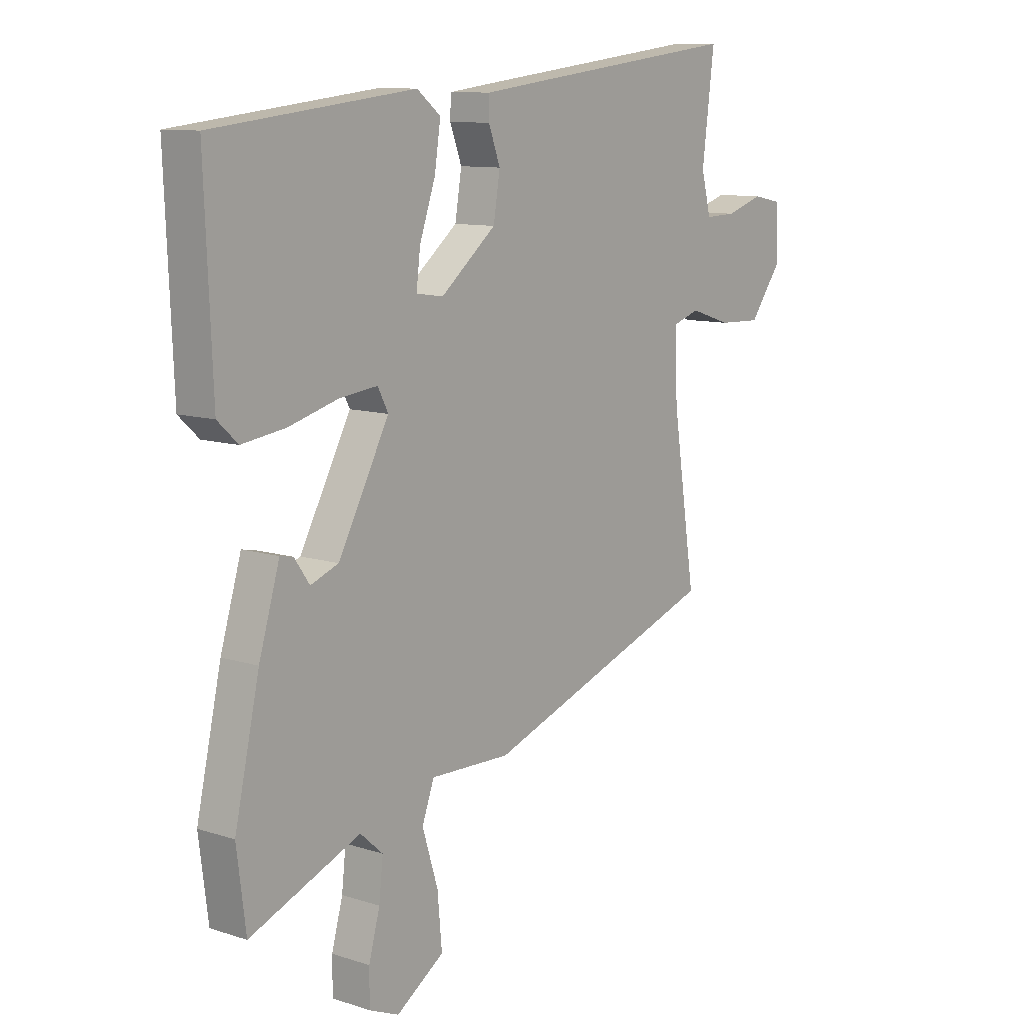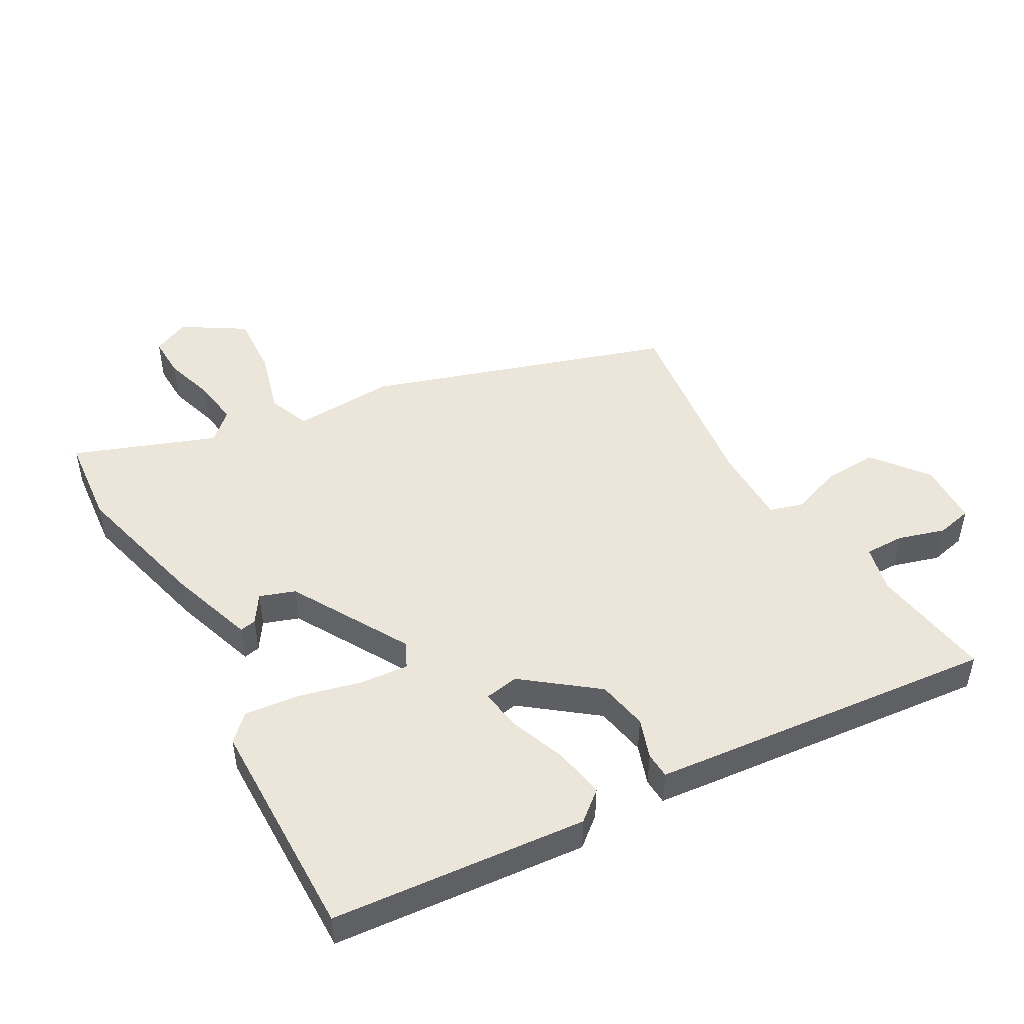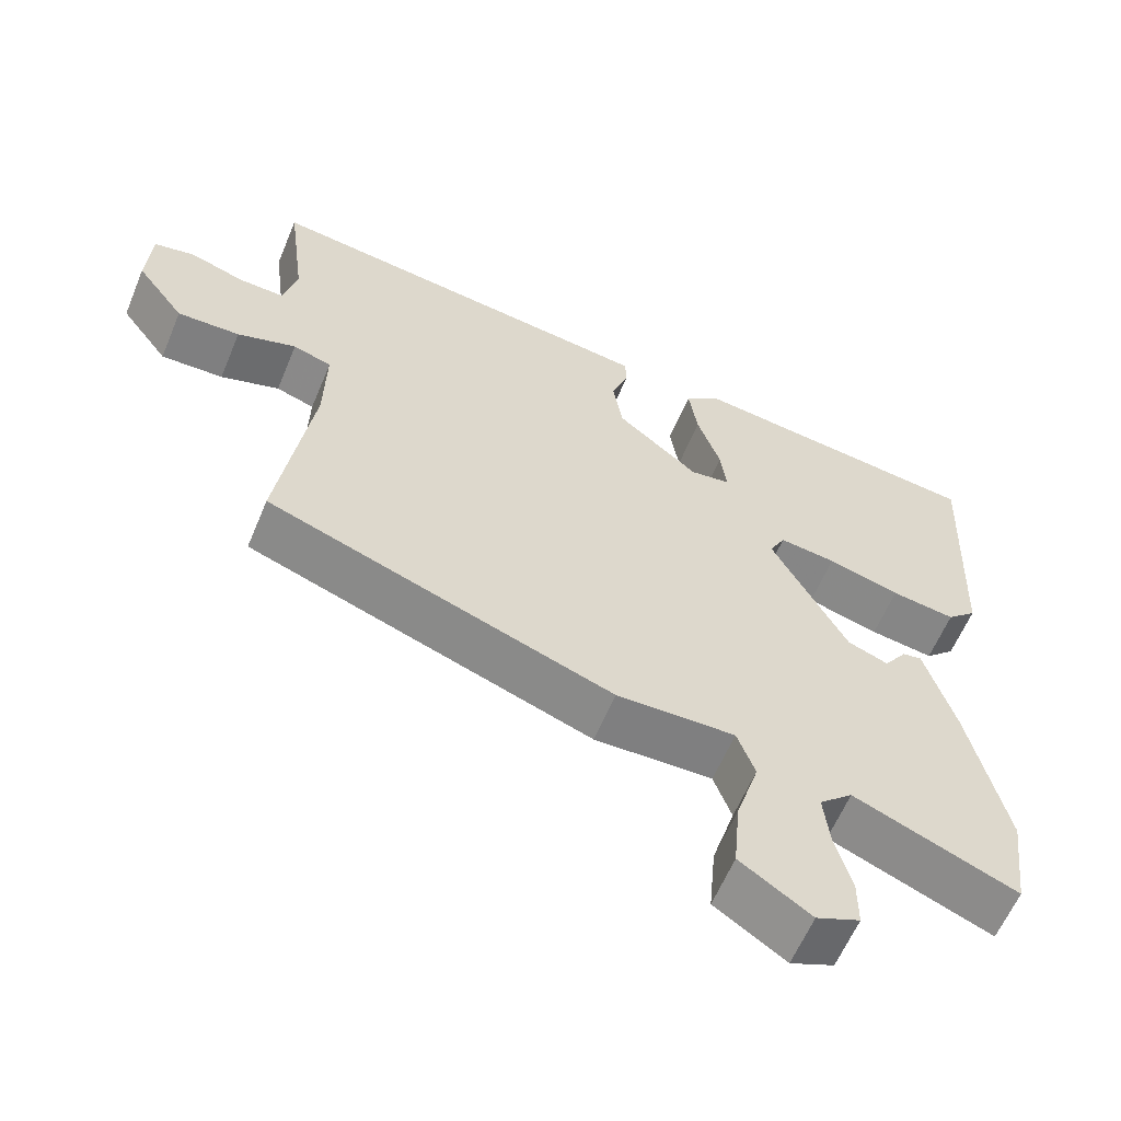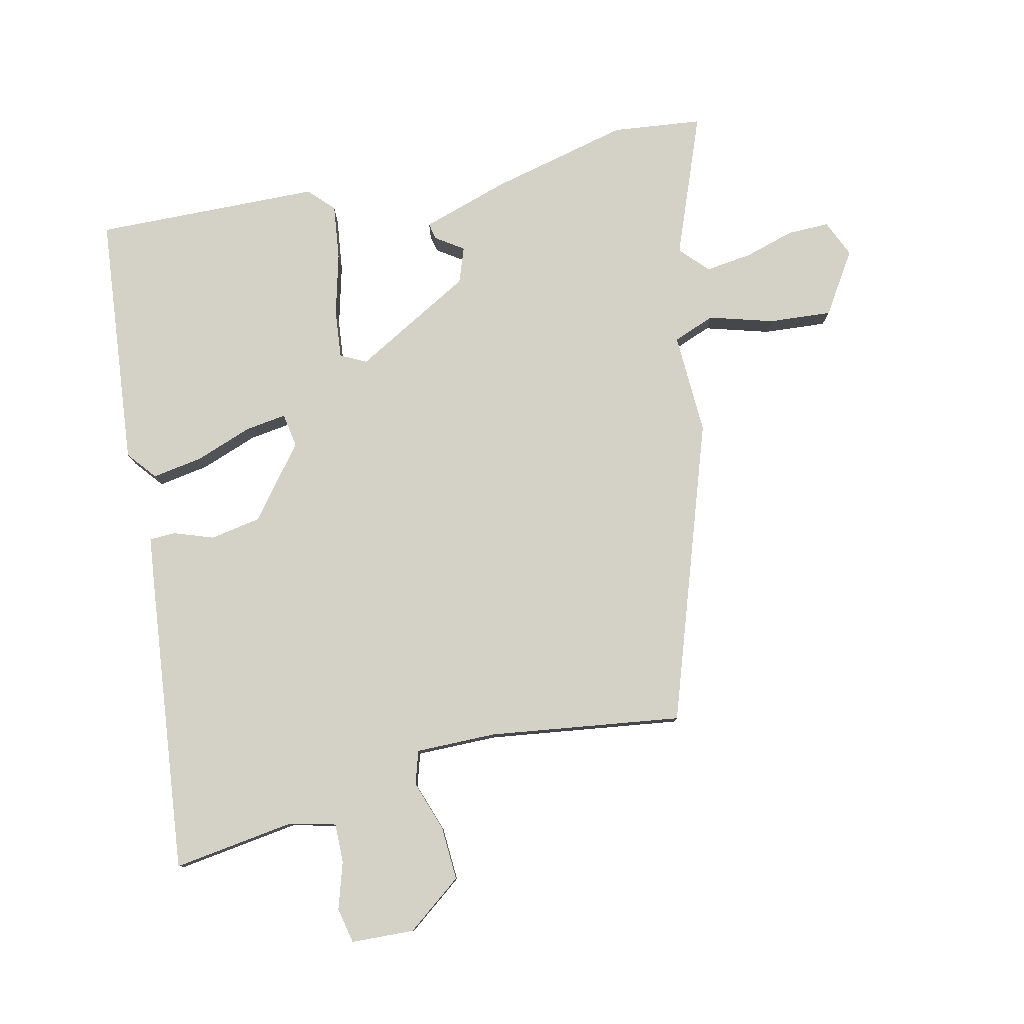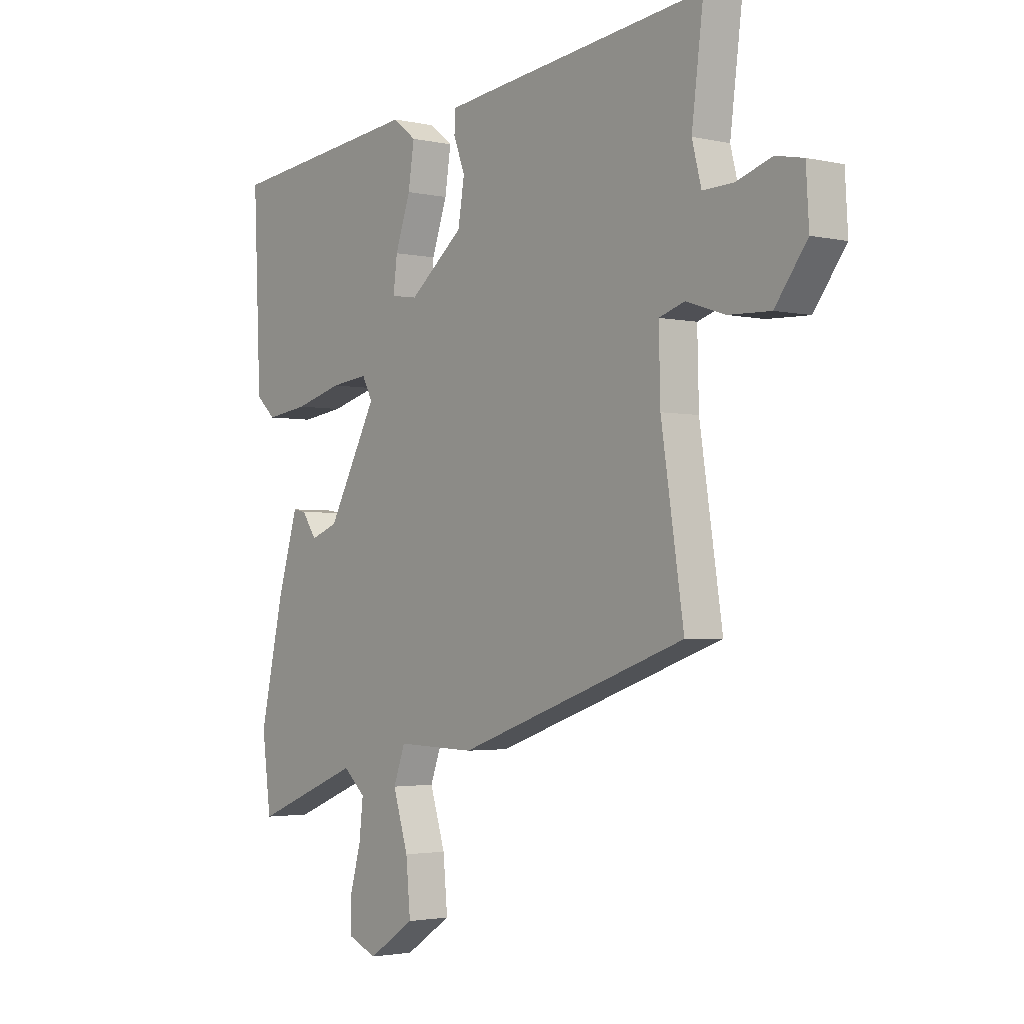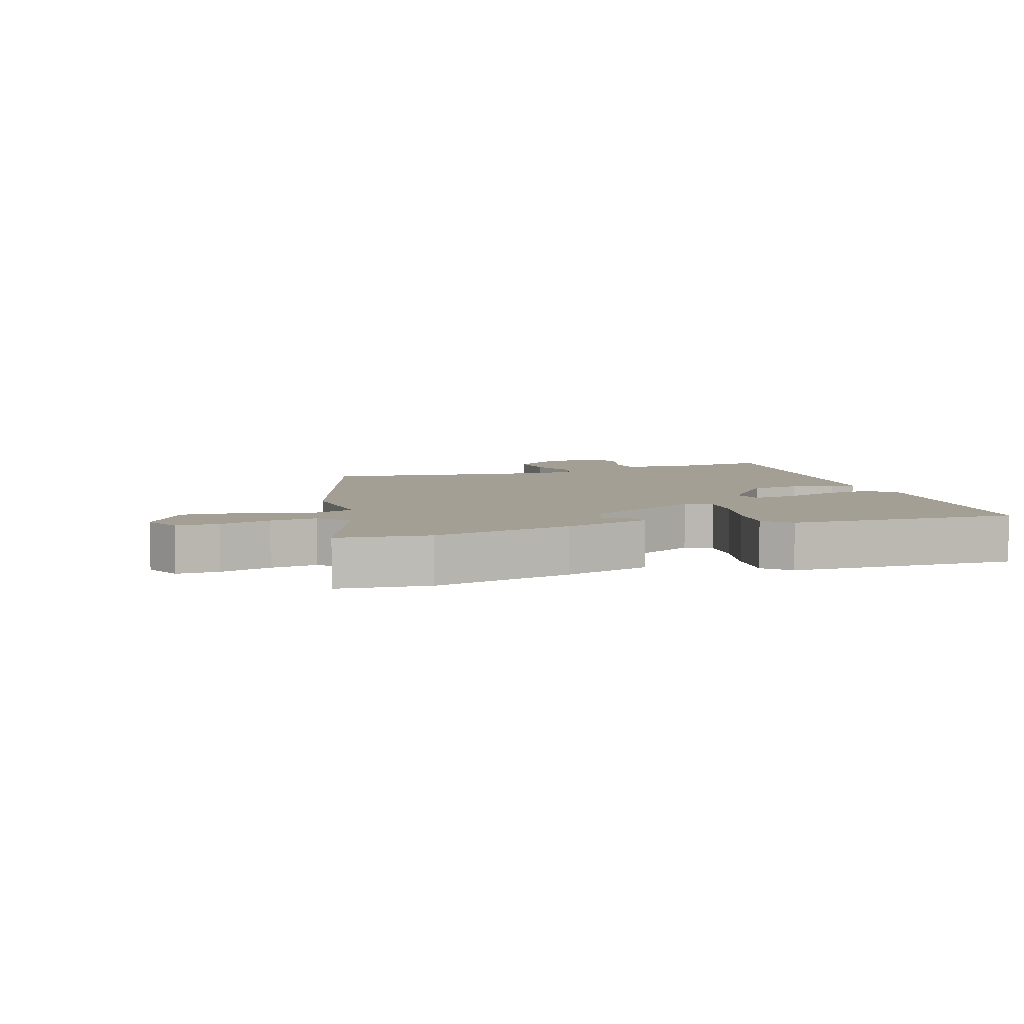
<metadata>
{"format":"obj","ext":"obj","renderer":"f3d","projection":"perspective","resolution":1024,"background":"white","views":[{"elev":10.5,"azim":-51.0,"up":"+Z"},{"elev":48.1,"azim":-31.0,"up":"+Y"},{"elev":-60.3,"azim":157.5,"up":"+Z"},{"elev":79.8,"azim":76.3,"up":"+Y"},{"elev":-2.5,"azim":51.5,"up":"+Z"},{"elev":5.6,"azim":-110.0,"up":"+Y"}]}
</metadata>
<code>
v -0.534 0.07 0.408
v -0.136 0.07 0.454
v -0.089 0.07 0.417
v -0.101 0.07 0.337
v -0.132 0.07 0.247
v -0.14 0.07 0.182
v -0.086 0.07 0.174
v 0.024 0.07 0.264
v 0.037 0.07 0.344
v 0.014 0.07 0.406
v 0.015 0.07 0.447
v 0.1 0.07 0.458
v 0.557 0.07 0.515
v 0.533 0.07 0.324
v 0.552 0.07 0.25
v 0.614 0.07 0.252
v 0.687 0.07 0.276
v 0.743 0.07 0.265
v 0.749 0.07 0.166
v 0.684 0.07 0.078
v 0.599 0.07 0.081
v 0.519 0.07 0.107
v 0.467 0.07 0.09
v 0.47 0.07 -0.037
v 0.516 0.07 -0.339
v 0.049 0.07 -0.505
v -0.111 0.07 -0.501
v -0.135 0.07 -0.567
v -0.104 0.07 -0.667
v -0.095 0.07 -0.766
v -0.19 0.07 -0.829
v -0.249 0.07 -0.804
v -0.249 0.07 -0.738
v -0.227 0.07 -0.658
v -0.219 0.07 -0.585
v -0.264 0.07 -0.545
v -0.483 0.07 -0.634
v -0.501 0.07 -0.493
v -0.452 0.07 -0.273
v -0.411 0.07 -0.136
v -0.385 0.07 -0.141
v -0.355 0.07 -0.184
v -0.3 0.07 -0.163
v -0.199 0.07 0.025
v -0.22 0.07 0.065
v -0.296 0.07 0.056
v -0.393 0.07 0.029
v -0.479 0.07 0.017
v -0.519 0.07 0.054
v -0.534 0 0.408
v -0.136 0 0.454
v -0.089 0 0.417
v -0.101 0 0.337
v -0.132 0 0.247
v -0.14 0 0.182
v -0.086 0 0.174
v 0.024 0 0.264
v 0.037 0 0.344
v 0.014 0 0.406
v 0.015 0 0.447
v 0.1 0 0.458
v 0.557 0 0.515
v 0.533 0 0.324
v 0.552 0 0.25
v 0.614 0 0.252
v 0.687 0 0.276
v 0.743 0 0.265
v 0.749 0 0.166
v 0.684 0 0.078
v 0.599 0 0.081
v 0.519 0 0.107
v 0.467 0 0.09
v 0.47 0 -0.037
v 0.516 0 -0.339
v 0.049 0 -0.505
v -0.111 0 -0.501
v -0.135 0 -0.567
v -0.104 0 -0.667
v -0.095 0 -0.766
v -0.19 0 -0.829
v -0.249 0 -0.804
v -0.249 0 -0.738
v -0.227 0 -0.658
v -0.219 0 -0.585
v -0.264 0 -0.545
v -0.483 0 -0.634
v -0.501 0 -0.493
v -0.452 0 -0.273
v -0.411 0 -0.136
v -0.385 0 -0.141
v -0.355 0 -0.184
v -0.3 0 -0.163
v -0.199 0 0.025
v -0.22 0 0.065
v -0.296 0 0.056
v -0.393 0 0.029
v -0.479 0 0.017
v -0.519 0 0.054
f 3 4 5
f 2 3 5
f 1 2 5
f 49 1 5
f 48 49 5
f 47 48 5
f 46 47 5
f 45 46 5 6
f 44 45 6 7
f 43 44 7 8
f 40 41 42
f 39 40 42
f 38 39 42
f 37 38 42
f 36 37 42
f 35 36 42 43
f 32 33 34
f 31 32 34
f 30 31 34
f 29 30 34
f 28 29 34
f 27 28 34 35
f 24 25 26 27
f 35 43 8
f 27 35 8
f 24 27 8
f 23 24 8
f 20 21 22
f 19 20 22
f 18 19 22
f 17 18 22
f 16 17 22
f 15 16 22 23
f 12 13 14
f 11 12 14
f 10 11 14
f 9 10 14
f 14 15 23
f 9 14 23
f 8 9 23
f 54 53 52
f 54 52 51
f 54 51 50
f 54 50 98
f 54 98 97
f 54 97 96
f 54 96 95
f 55 54 95 94
f 56 55 94 93
f 57 56 93 92
f 91 90 89
f 91 89 88
f 91 88 87
f 91 87 86
f 91 86 85
f 92 91 85 84
f 83 82 81
f 83 81 80
f 83 80 79
f 83 79 78
f 83 78 77
f 84 83 77 76
f 76 75 74 73
f 57 92 84
f 57 84 76
f 57 76 73
f 57 73 72
f 71 70 69
f 71 69 68
f 71 68 67
f 71 67 66
f 71 66 65
f 72 71 65 64
f 63 62 61
f 63 61 60
f 63 60 59
f 63 59 58
f 72 64 63
f 72 63 58
f 72 58 57
f 1 50 51 2
f 2 51 52 3
f 3 52 53 4
f 4 53 54 5
f 5 54 55 6
f 6 55 56 7
f 7 56 57 8
f 8 57 58 9
f 9 58 59 10
f 10 59 60 11
f 11 60 61 12
f 12 61 62 13
f 13 62 63 14
f 14 63 64 15
f 15 64 65 16
f 16 65 66 17
f 17 66 67 18
f 18 67 68 19
f 19 68 69 20
f 20 69 70 21
f 21 70 71 22
f 22 71 72 23
f 23 72 73 24
f 24 73 74 25
f 25 74 75 26
f 26 75 76 27
f 27 76 77 28
f 28 77 78 29
f 29 78 79 30
f 30 79 80 31
f 31 80 81 32
f 32 81 82 33
f 33 82 83 34
f 34 83 84 35
f 35 84 85 36
f 36 85 86 37
f 37 86 87 38
f 38 87 88 39
f 39 88 89 40
f 40 89 90 41
f 41 90 91 42
f 42 91 92 43
f 43 92 93 44
f 44 93 94 45
f 45 94 95 46
f 46 95 96 47
f 47 96 97 48
f 48 97 98 49
f 49 98 50 1

</code>
